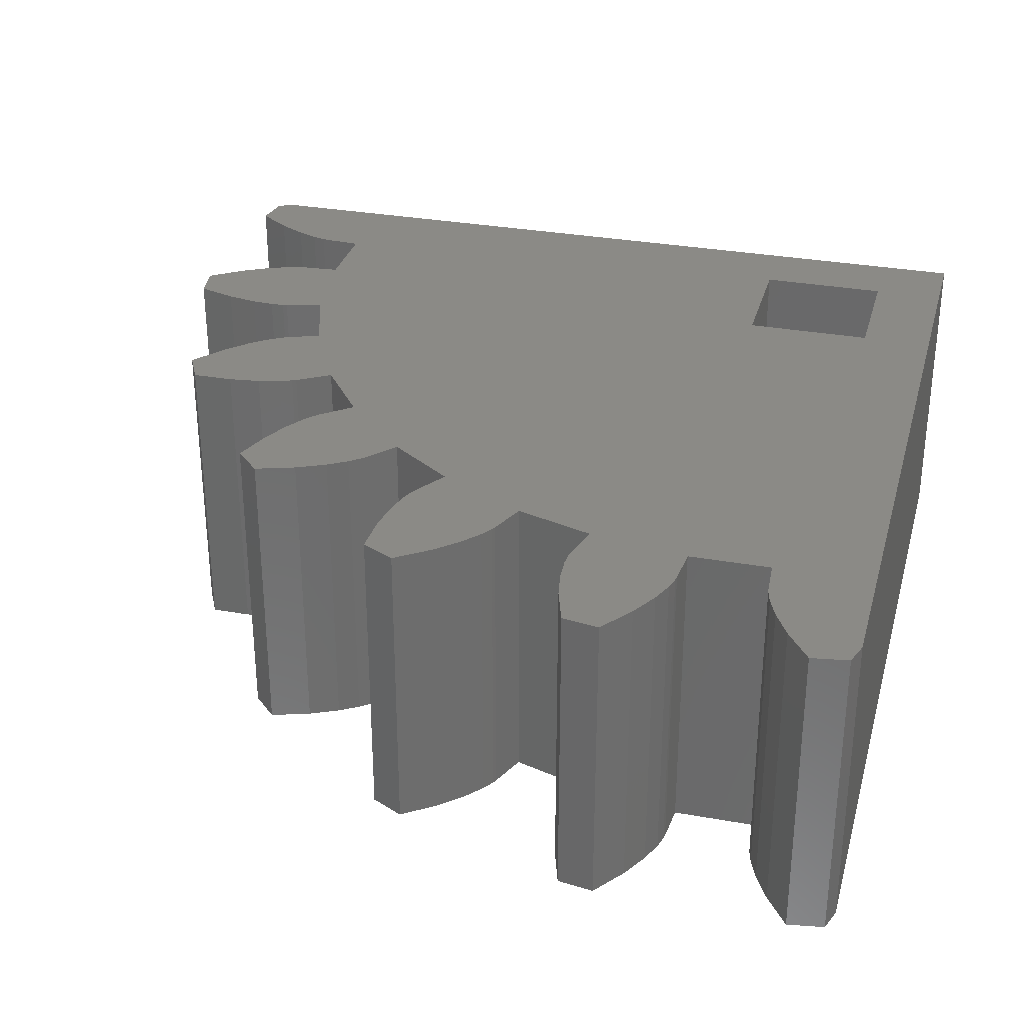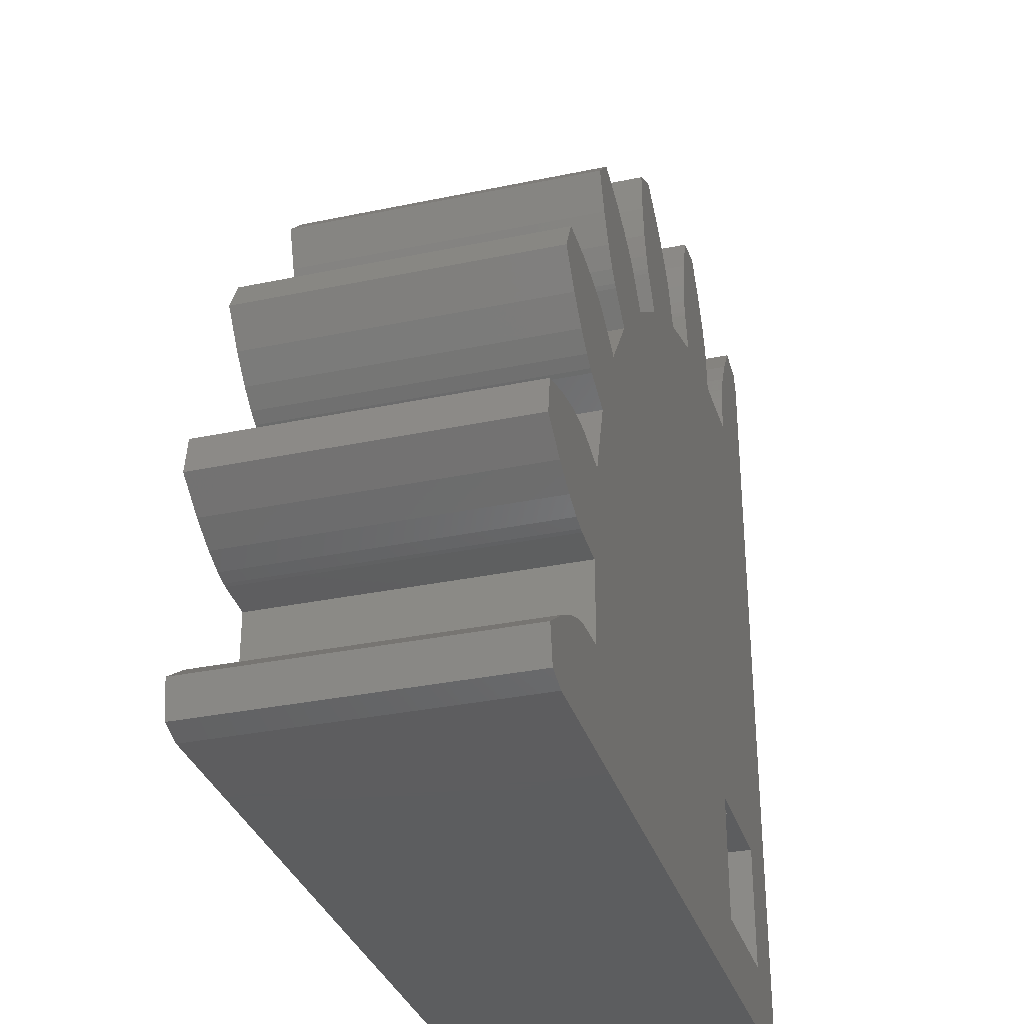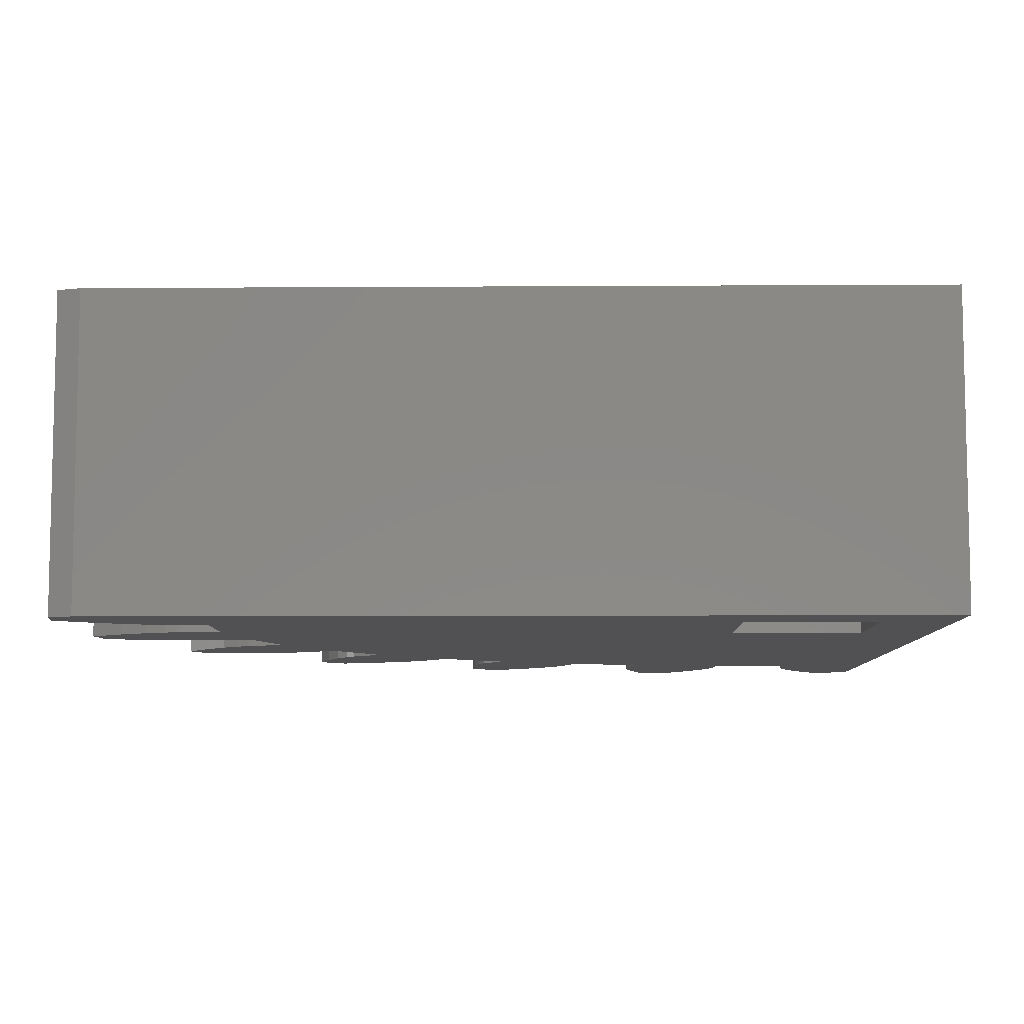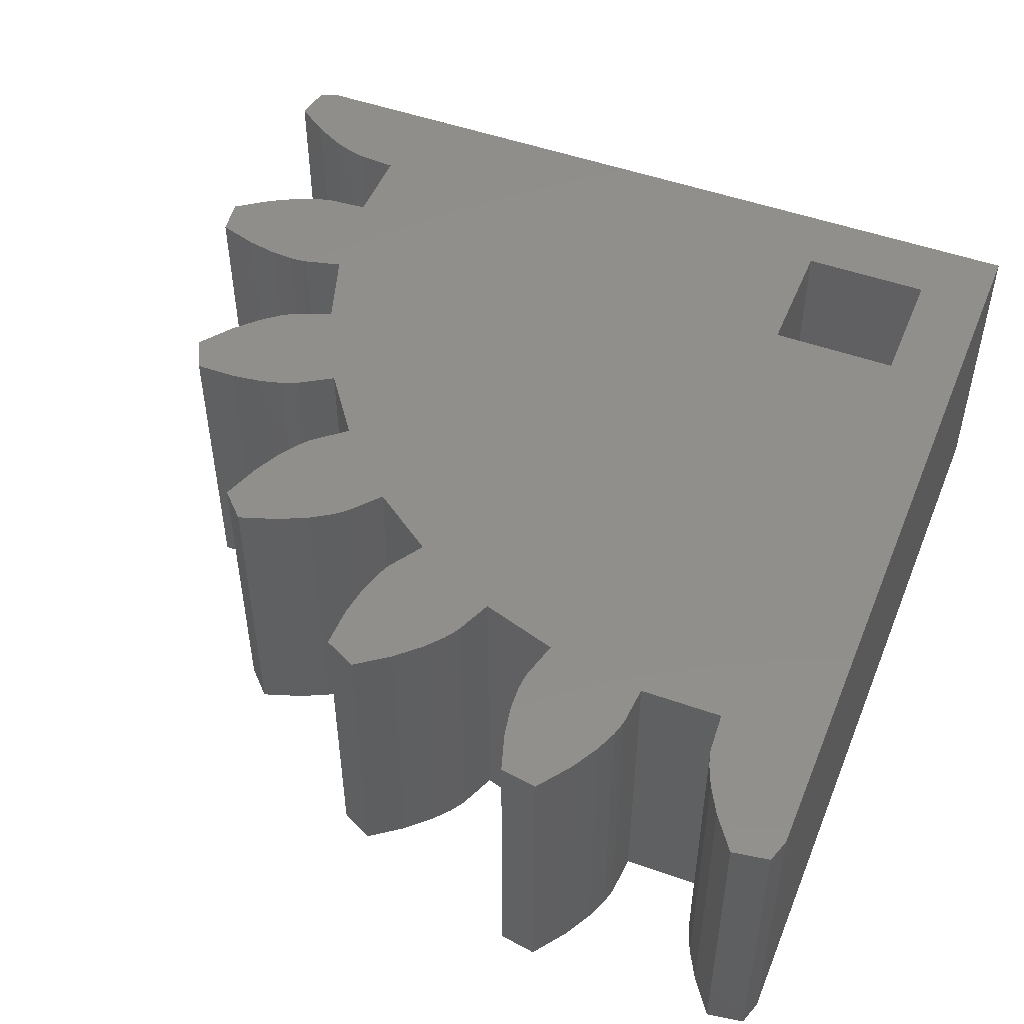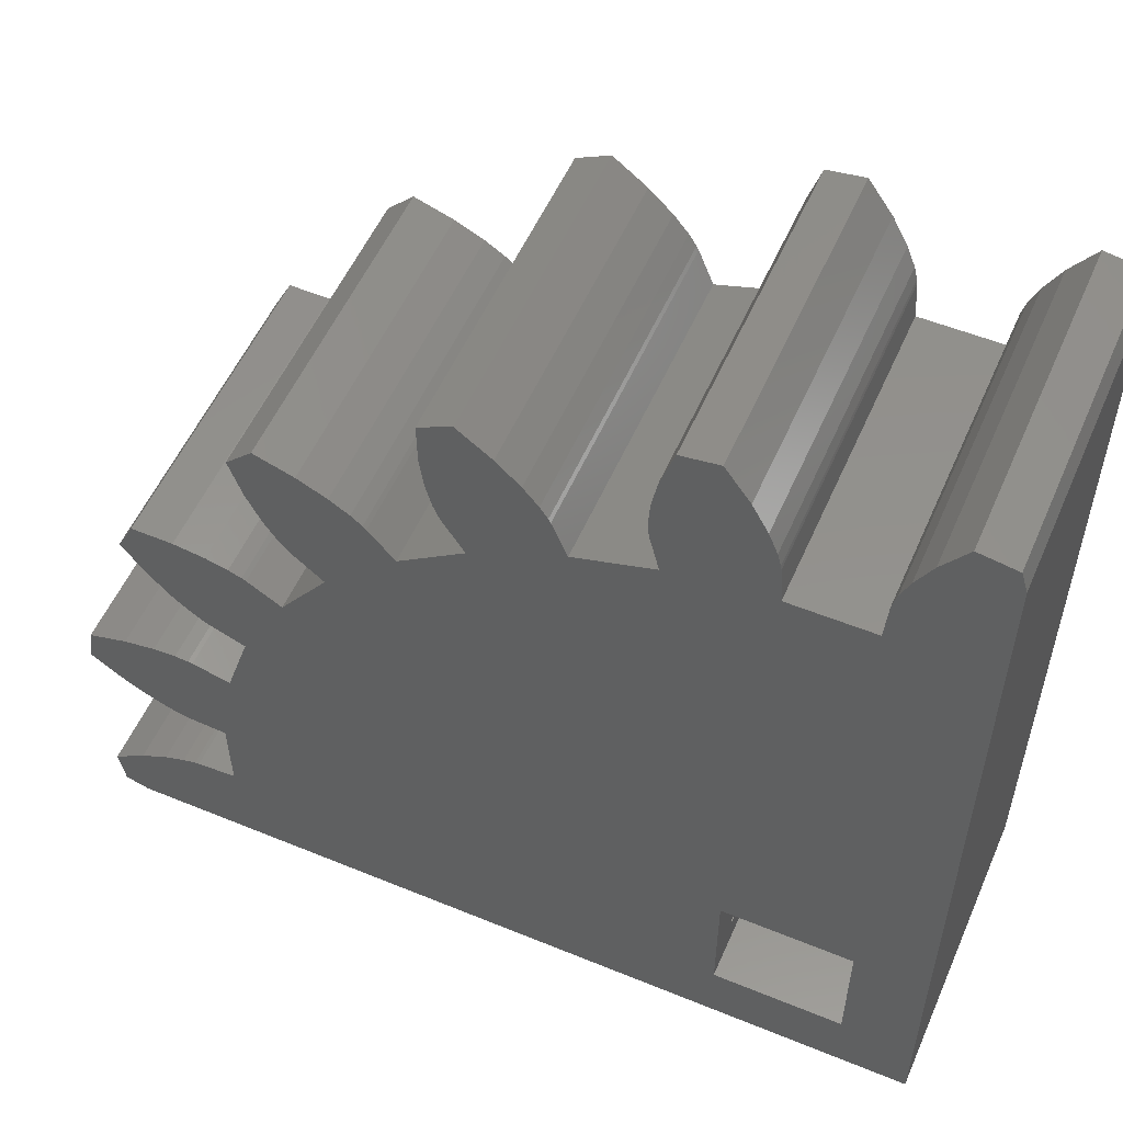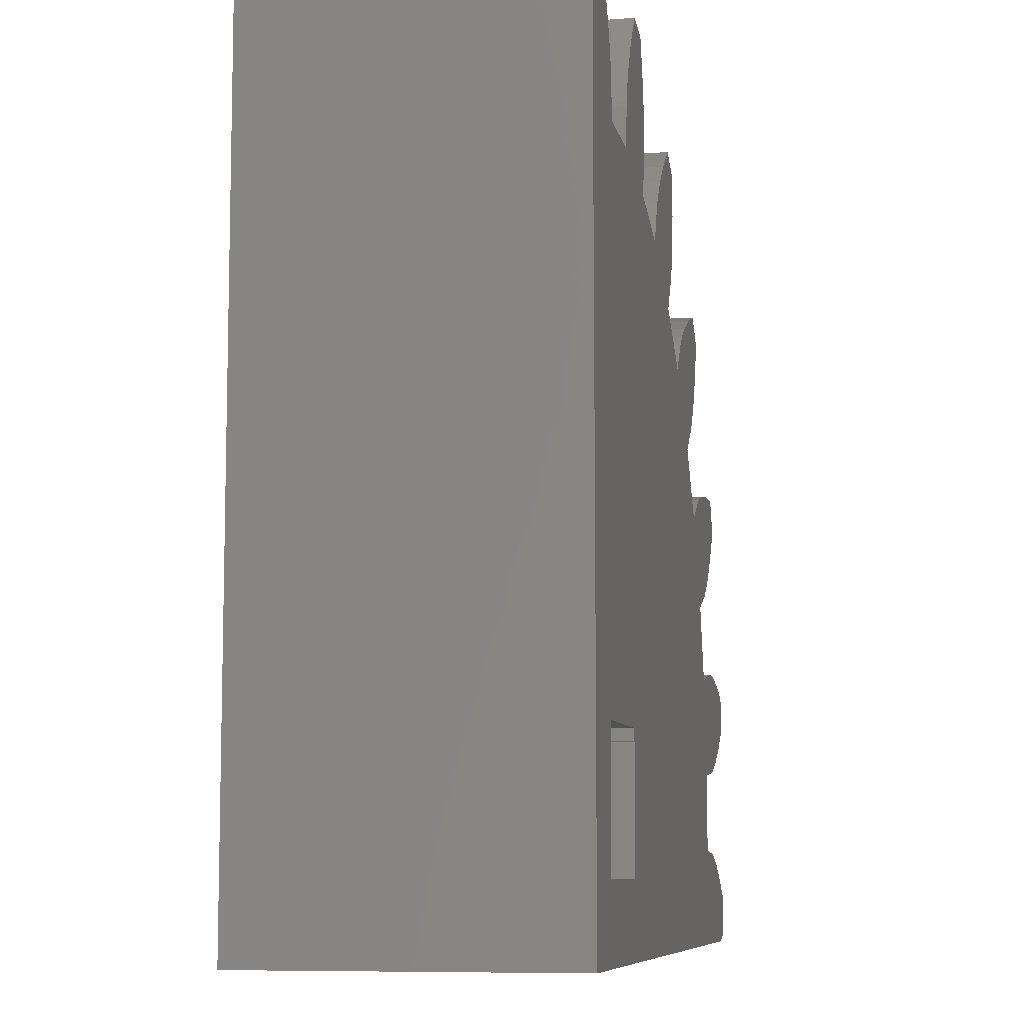
<metadata>
{"format":"stl","ext":"stl","renderer":"f3d","projection":"perspective","resolution":1024,"background":"white","views":[{"elev":30.8,"azim":-75.2,"up":"+Z"},{"elev":-32.4,"azim":-73.7,"up":"+Y"},{"elev":-7.8,"azim":1.0,"up":"+Z"},{"elev":49.3,"azim":-68.2,"up":"+Z"},{"elev":54.6,"azim":23.5,"up":"+Y"},{"elev":-8.2,"azim":101.5,"up":"+Y"}]}
</metadata>
<code>
# stl→obj: 194 verts, 388 faces
v -191.8 70.25 -5.45
v -194.4 46.87 -5.45
v -191.8 39.37 -5.45
v -195.4 66.03 -5.45
v -195.3 67.48 -5.45
v -195.3 67.65 -5.45
v -195.1 68.14 -5.45
v -194.8 68.93 -5.45
v -194.3 69.98 -5.45
v -192 71.01 -5.45
v -193.4 71.23 -5.45
v -199.3 46.87 -5.45
v -198.4 66.01 -5.45
v -202.1 65.44 -5.45
v -198.5 67.48 -5.45
v -198.5 67.65 -5.45
v -198.7 68.14 -5.45
v -202.5 66.85 -5.45
v -199 68.93 -5.45
v -202.5 67.02 -5.45
v -202.5 67.53 -5.45
v -205 64.5 -5.45
v -208.3 62.81 -5.45
v -205.5 65.86 -5.45
v -209.1 64.04 -5.45
v -205.6 66.01 -5.45
v -205.9 66.44 -5.45
v -209.2 64.19 -5.45
v -209.4 64.67 -5.45
v -206.4 67.1 -5.45
v -209.6 65.49 -5.45
v -207.3 67.92 -5.45
v -209.7 66.67 -5.45
v -208.5 68.83 -5.45
v -209.7 68.21 -5.45
v -202.5 68.38 -5.45
v -199.5 69.98 -5.45
v -202.3 69.55 -5.45
v -200.4 71.23 -5.45
v -201.8 71.01 -5.45
v -210.7 61.03 -5.45
v -213.4 58.38 -5.45
v -215.2 55.94 -5.45
v -216.9 52.6 -5.45
v -218.2 53.15 -5.45
v -216.4 56.73 -5.45
v -218.4 53.23 -5.45
v -218.8 53.5 -5.45
v -216.6 56.8 -5.45
v -217 56.99 -5.45
v -219.5 54.05 -5.45
v -217.9 57.2 -5.45
v -220.3 54.91 -5.45
v -219 57.35 -5.45
v -221.2 56.14 -5.45
v -220.6 57.36 -5.45
v -211.7 62.16 -5.45
v -214.5 59.32 -5.45
v -214.6 59.44 -5.45
v -211.8 62.28 -5.45
v -215 59.83 -5.45
v -212.2 62.6 -5.45
v -215.4 60.55 -5.45
v -212.9 63.06 -5.45
v -215.9 61.63 -5.45
v -214 63.57 -5.45
v -215.5 64.05 -5.45
v -216.4 63.08 -5.45
v -217.8 49.74 -5.45
v -218.4 46.04 -5.45
v -218.4 43.03 -5.45
v -199.3 42.04 -5.45
v -222.5 39.37 -5.45
v -219.8 42.93 -5.45
v -220 42.9 -5.45
v -220.5 42.78 -5.45
v -221.3 42.46 -5.45
v -222.3 41.89 -5.45
v -223.4 39.64 -5.45
v -223.6 41 -5.45
v -219.2 50.1 -5.45
v -220.5 46.29 -5.45
v -221.3 46.61 -5.45
v -219.4 50.13 -5.45
v -219.9 50.16 -5.45
v -220.8 50.1 -5.45
v -222.3 47.18 -5.45
v -221.9 49.88 -5.45
v -223.6 48.07 -5.45
v -223.4 49.42 -5.45
v -220 46.16 -5.45
v -219.8 46.14 -5.45
v -194.4 42.04 -5.45
v -222.5 39.37 -16.97
v -199.3 42.04 -16.97
v -191.8 39.37 -16.97
v -218.4 43.03 -16.97
v -219.8 42.93 -16.97
v -220 42.9 -16.97
v -220.5 42.78 -16.97
v -221.3 42.46 -16.97
v -222.3 41.89 -16.97
v -223.4 39.64 -16.97
v -223.6 41 -16.97
v -199.3 46.87 -16.97
v -218.4 46.04 -16.97
v -217.8 49.74 -16.97
v -219.8 46.14 -16.97
v -220 46.16 -16.97
v -220.5 46.29 -16.97
v -219.2 50.1 -16.97
v -221.3 46.61 -16.97
v -219.4 50.13 -16.97
v -219.9 50.16 -16.97
v -216.9 52.6 -16.97
v -215.2 55.94 -16.97
v -218.2 53.15 -16.97
v -216.4 56.73 -16.97
v -218.4 53.23 -16.97
v -218.8 53.5 -16.97
v -216.6 56.8 -16.97
v -217 56.99 -16.97
v -219.5 54.05 -16.97
v -217.9 57.2 -16.97
v -220.3 54.91 -16.97
v -219 57.35 -16.97
v -221.2 56.14 -16.97
v -220.6 57.36 -16.97
v -220.8 50.1 -16.97
v -222.3 47.18 -16.97
v -221.9 49.88 -16.97
v -223.6 48.07 -16.97
v -223.4 49.42 -16.97
v -213.4 58.38 -16.97
v -210.7 61.03 -16.97
v -208.3 62.81 -16.97
v -205 64.5 -16.97
v -205.5 65.86 -16.97
v -209.1 64.04 -16.97
v -205.6 66.01 -16.97
v -205.9 66.44 -16.97
v -209.2 64.19 -16.97
v -209.4 64.67 -16.97
v -206.4 67.1 -16.97
v -209.6 65.49 -16.97
v -207.3 67.92 -16.97
v -209.7 66.67 -16.97
v -208.5 68.83 -16.97
v -209.7 68.21 -16.97
v -211.7 62.16 -16.97
v -214.5 59.32 -16.97
v -211.8 62.28 -16.97
v -214.6 59.44 -16.97
v -212.2 62.6 -16.97
v -215 59.83 -16.97
v -212.9 63.06 -16.97
v -215.4 60.55 -16.97
v -215.9 61.63 -16.97
v -214 63.57 -16.97
v -215.5 64.05 -16.97
v -216.4 63.08 -16.97
v -202.1 65.44 -16.97
v -198.4 66.01 -16.97
v -195.4 66.03 -16.97
v -194.4 46.87 -16.97
v -191.8 70.25 -16.97
v -195.3 67.48 -16.97
v -195.3 67.65 -16.97
v -195.1 68.14 -16.97
v -194.8 68.93 -16.97
v -194.3 69.98 -16.97
v -192 71.01 -16.97
v -193.4 71.23 -16.97
v -202.5 66.85 -16.97
v -198.7 68.14 -16.97
v -199 68.93 -16.97
v -202.5 67.02 -16.97
v -202.5 67.53 -16.97
v -202.5 68.38 -16.97
v -199.5 69.98 -16.97
v -202.3 69.55 -16.97
v -200.4 71.23 -16.97
v -201.8 71.01 -16.97
v -198.5 67.65 -16.97
v -198.5 67.48 -16.97
v -194.4 42.04 -16.97
v -198.8 46.41 -5.45
v -198.8 46.42 -5.45
v -198.8 46.44 -5.45
v -198.8 46.43 -5.45
v -198.8 46.44 -16.97
v -198.8 46.43 -16.97
v -198.8 46.42 -16.97
v -198.8 46.41 -16.97
f 1 2 3
f 1 4 2
f 1 5 4
f 1 6 5
f 1 7 6
f 1 8 7
f 1 9 8
f 1 10 9
f 9 10 11
f 2 4 12
f 12 4 13
f 14 13 15
f 16 14 15
f 16 17 14
f 14 17 18
f 18 17 19
f 20 19 21
f 20 18 19
f 12 13 14
f 22 12 14
f 22 23 12
f 22 24 23
f 23 24 25
f 25 24 26
f 27 25 26
f 27 28 25
f 27 29 28
f 27 30 29
f 29 30 31
f 31 30 32
f 33 32 34
f 35 33 34
f 21 19 36
f 36 19 37
f 38 37 39
f 40 38 39
f 36 37 38
f 31 32 33
f 23 41 12
f 12 41 42
f 43 12 42
f 43 44 12
f 43 45 44
f 43 46 45
f 45 46 47
f 47 46 48
f 48 46 49
f 50 48 49
f 50 51 48
f 50 52 51
f 51 52 53
f 53 52 54
f 55 54 56
f 55 53 54
f 41 57 42
f 42 57 58
f 58 57 59
f 59 57 60
f 61 60 62
f 63 62 64
f 65 64 66
f 67 65 66
f 67 68 65
f 59 60 61
f 61 62 63
f 63 64 65
f 44 69 12
f 12 69 70
f 71 12 70
f 71 72 12
f 71 73 72
f 71 74 73
f 73 74 75
f 76 73 75
f 76 77 73
f 73 77 78
f 79 78 80
f 79 73 78
f 81 82 69
f 81 83 82
f 81 84 83
f 83 84 85
f 86 83 85
f 86 87 83
f 86 88 87
f 87 88 89
f 89 88 90
f 82 91 69
f 69 91 92
f 70 69 92
f 73 3 72
f 72 3 93
f 93 3 2
f 94 95 96
f 94 97 95
f 94 98 97
f 94 99 98
f 94 100 99
f 94 101 100
f 94 102 101
f 94 103 102
f 102 103 104
f 95 97 105
f 105 97 106
f 107 106 108
f 109 107 108
f 109 110 107
f 107 110 111
f 111 110 112
f 113 112 114
f 113 111 112
f 105 106 107
f 115 105 107
f 115 116 105
f 115 117 116
f 116 117 118
f 118 117 119
f 120 118 119
f 120 121 118
f 120 122 121
f 120 123 122
f 122 123 124
f 124 123 125
f 126 125 127
f 128 126 127
f 114 112 129
f 129 112 130
f 131 130 132
f 133 131 132
f 129 130 131
f 124 125 126
f 116 134 105
f 105 134 135
f 136 105 135
f 136 137 105
f 136 138 137
f 136 139 138
f 138 139 140
f 140 139 141
f 141 139 142
f 143 141 142
f 143 144 141
f 143 145 144
f 144 145 146
f 146 145 147
f 148 147 149
f 148 146 147
f 135 134 150
f 150 134 151
f 152 151 153
f 154 153 155
f 156 155 157
f 158 156 157
f 158 159 156
f 158 160 159
f 158 161 160
f 150 151 152
f 152 153 154
f 154 155 156
f 137 162 105
f 105 162 163
f 164 105 163
f 164 165 105
f 164 166 165
f 164 167 166
f 166 167 168
f 169 166 168
f 169 170 166
f 166 170 171
f 172 171 173
f 172 166 171
f 174 175 162
f 174 176 175
f 174 177 176
f 176 177 178
f 179 176 178
f 179 180 176
f 179 181 180
f 180 181 182
f 182 181 183
f 175 184 162
f 162 184 185
f 163 162 185
f 166 96 165
f 165 96 186
f 186 96 95
f 2 12 165
f 165 12 105
f 12 72 105
f 105 72 95
f 72 93 95
f 95 93 186
f 93 2 186
f 186 2 165
f 3 73 96
f 96 73 94
f 94 73 103
f 103 73 79
f 80 104 79
f 79 104 103
f 78 102 80
f 80 102 104
f 77 101 78
f 78 101 102
f 101 77 100
f 100 77 76
f 100 76 99
f 99 76 75
f 99 75 98
f 98 75 74
f 71 97 74
f 74 97 98
f 70 106 71
f 71 106 97
f 106 70 108
f 108 70 92
f 108 92 109
f 109 92 91
f 109 91 110
f 110 91 82
f 110 82 112
f 112 82 83
f 112 83 130
f 130 83 87
f 130 87 132
f 132 87 89
f 132 89 133
f 133 89 90
f 88 131 90
f 90 131 133
f 131 88 129
f 129 88 86
f 85 114 86
f 86 114 129
f 114 85 113
f 113 85 84
f 113 84 111
f 111 84 81
f 111 81 107
f 107 81 69
f 44 115 69
f 69 115 107
f 115 44 117
f 117 44 45
f 117 45 119
f 119 45 47
f 119 47 120
f 120 47 48
f 120 48 123
f 123 48 51
f 53 125 51
f 51 125 123
f 55 127 53
f 53 127 125
f 56 128 55
f 55 128 127
f 54 126 56
f 56 126 128
f 52 124 54
f 54 124 126
f 50 122 52
f 52 122 124
f 49 121 50
f 50 121 122
f 121 49 118
f 118 49 46
f 118 46 116
f 116 46 43
f 42 134 43
f 43 134 116
f 134 42 151
f 151 42 58
f 151 58 153
f 153 58 59
f 61 155 59
f 59 155 153
f 63 157 61
f 61 157 155
f 65 158 63
f 63 158 157
f 68 161 65
f 65 161 158
f 67 160 68
f 68 160 161
f 66 159 67
f 67 159 160
f 159 66 156
f 156 66 64
f 156 64 154
f 154 64 62
f 60 152 62
f 62 152 154
f 152 60 150
f 150 60 57
f 41 135 57
f 57 135 150
f 135 41 136
f 136 41 23
f 25 139 23
f 23 139 136
f 28 142 25
f 25 142 139
f 29 143 28
f 28 143 142
f 31 145 29
f 29 145 143
f 33 147 31
f 31 147 145
f 35 149 33
f 33 149 147
f 34 148 35
f 35 148 149
f 148 34 146
f 146 34 32
f 146 32 144
f 144 32 30
f 27 141 30
f 30 141 144
f 26 140 27
f 27 140 141
f 24 138 26
f 26 138 140
f 22 137 24
f 24 137 138
f 14 162 22
f 22 162 137
f 18 174 14
f 14 174 162
f 20 177 18
f 18 177 174
f 21 178 20
f 20 178 177
f 36 179 21
f 21 179 178
f 38 181 36
f 36 181 179
f 181 38 183
f 183 38 40
f 39 182 40
f 40 182 183
f 37 180 39
f 39 180 182
f 19 176 37
f 37 176 180
f 17 175 19
f 19 175 176
f 16 184 17
f 17 184 175
f 184 16 185
f 185 16 15
f 13 163 15
f 15 163 185
f 163 13 164
f 164 13 4
f 5 167 4
f 4 167 164
f 167 5 168
f 168 5 6
f 168 6 169
f 169 6 7
f 8 170 7
f 7 170 169
f 170 8 171
f 171 8 9
f 171 9 173
f 173 9 11
f 10 172 11
f 11 172 173
f 1 166 10
f 10 166 172
f 1 3 166
f 166 3 96
f 187 188 189
f 189 188 190
f 189 189 190
f 191 189 192
f 192 189 190
f 193 190 188
f 187 193 188
f 187 194 193
f 192 190 193
f 189 191 187
f 187 191 194
f 189 191 189
f 189 191 191
f 194 191 193
f 193 191 192
f 192 191 191

</code>
